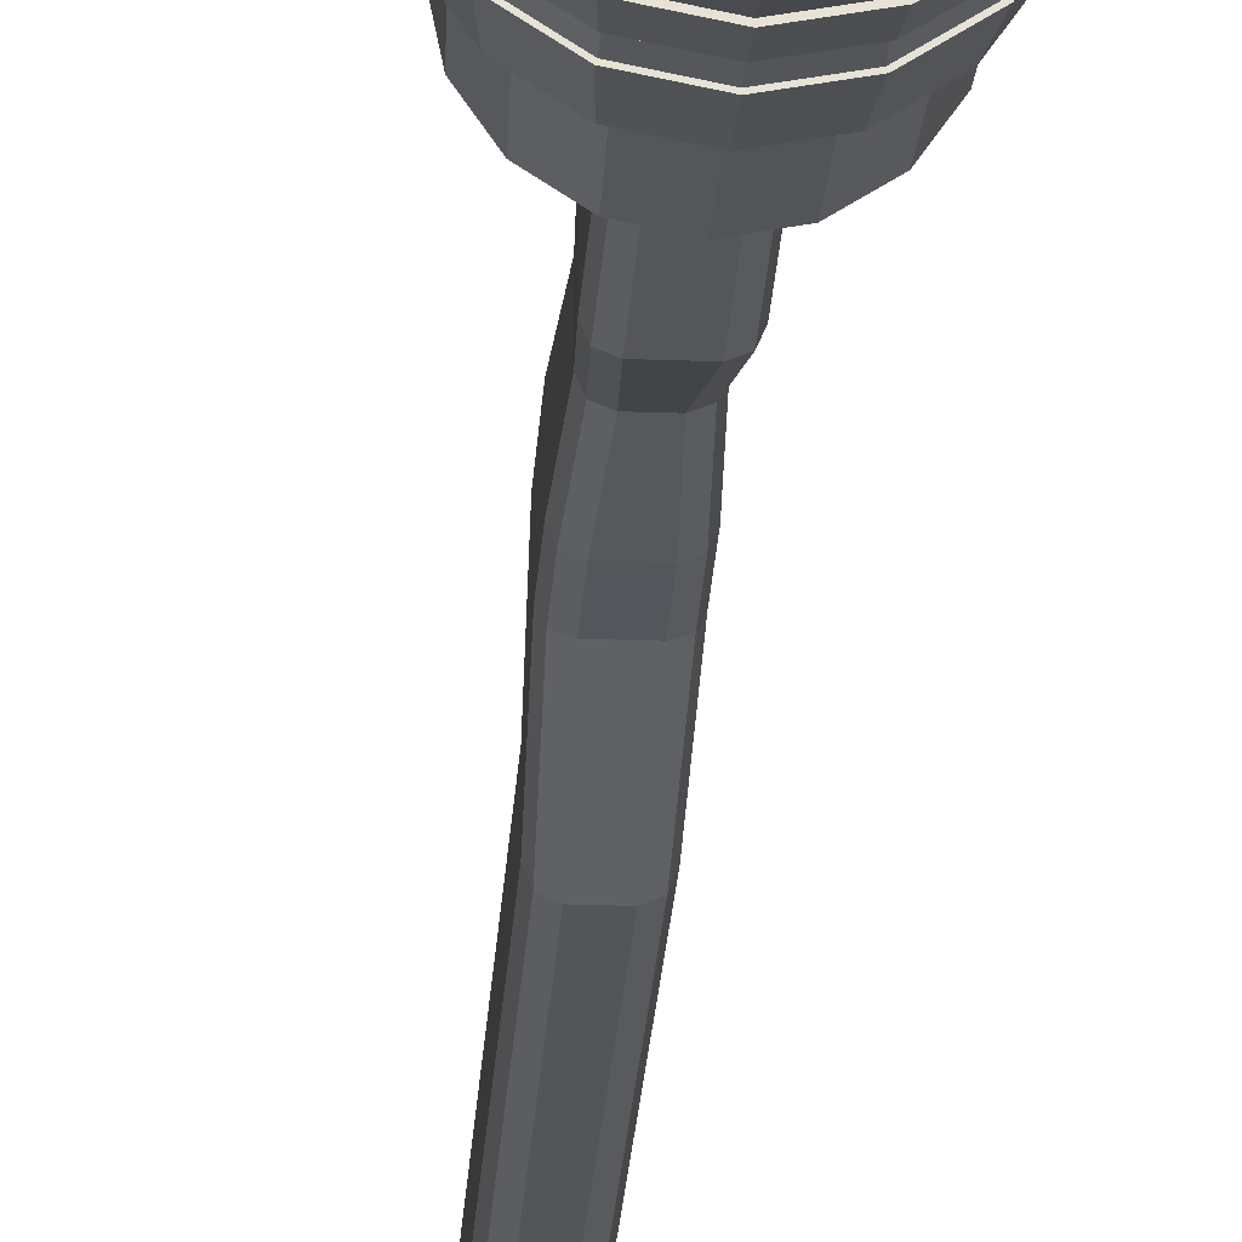
<metadata>
{"format":"obj","ext":"obj","renderer":"f3d","projection":"perspective","resolution":1024,"background":"white","views":[{"elev":-25.5,"azim":176.5,"up":"+Y"}]}
</metadata>
<code>
o Body
v -0.03879 0.5238 1.688
v 0.03879 0.5238 1.688
v -0.05133 0.4811 1.847
v 0.05133 0.4811 1.847
v 0.02685 0.5699 -1.093
v 0.04795 0.5492 -1.093
v 0.04177 0.5638 -1.093
v 0.02684 0.5699 -0.8156
v 0.04795 0.5492 -0.8156
v 0.04177 0.5638 -0.8156
v -0.04795 0.5492 -1.093
v -0.02685 0.5699 -1.093
v -0.04177 0.5638 -1.093
v -0.04795 0.5492 -0.8156
v -0.02684 0.5699 -0.8156
v -0.04177 0.5638 -0.8156
v -0.03995 0.5815 -0.6456
v -0.01884 0.6022 -0.6456
v -0.03377 0.5961 -0.6456
v 0.01884 0.6022 -0.6456
v 0.03995 0.5815 -0.6456
v 0.03377 0.5961 -0.6456
v -0.04574 0.5896 -0.4854
v -0.02463 0.6101 -0.4854
v -0.03955 0.6041 -0.4854
v 0.02463 0.6101 -0.4854
v 0.04574 0.5896 -0.4854
v 0.03955 0.6041 -0.4854
v -0.04574 0.5837 -0.3629
v -0.02463 0.6038 -0.3569
v -0.03955 0.5979 -0.3586
v 0.02463 0.6038 -0.3569
v 0.04574 0.5837 -0.3629
v 0.03955 0.5979 -0.3586
v -0.04235 0.5087 -0.2069
v -0.02125 0.5314 -0.2065
v -0.03617 0.5248 -0.2066
v 0.02125 0.5314 -0.2065
v 0.04235 0.5087 -0.2069
v 0.03617 0.5248 -0.2066
v -0.03487 0.5132 1.536
v -0.01376 0.5357 1.536
v -0.02869 0.5291 1.536
v 0.01376 0.5357 1.536
v 0.03487 0.5132 1.536
v 0.02869 0.5291 1.536
v -0.03241 0.556 1.607
v -0.01129 0.5784 1.608
v -0.02622 0.5718 1.608
v 0.01129 0.5784 1.608
v 0.03241 0.556 1.607
v 0.02622 0.5718 1.608
v -0.03879 0.5549 1.688
v -0.01768 0.5771 1.689
v -0.03261 0.5706 1.688
v 0.01768 0.5771 1.689
v 0.03879 0.5549 1.688
v 0.03261 0.5706 1.688
v -0.04122 0.5724 1.844
v -0.01768 0.5942 1.843
v -0.03332 0.5878 1.843
v 0.01768 0.5942 1.843
v 0.04122 0.5724 1.844
v 0.03332 0.5878 1.843
v 0.04795 0.4608 -1.093
v 0.0255 0.4383 -1.093
v 0.04138 0.4449 -1.093
v 0.04795 0.4608 -0.8156
v 0.0255 0.4383 -0.8156
v 0.04138 0.4449 -0.8156
v -0.0255 0.4383 -1.093
v -0.04795 0.4608 -1.093
v -0.04138 0.4449 -1.093
v -0.0255 0.4383 -0.8156
v -0.04795 0.4608 -0.8156
v -0.04138 0.4449 -0.8156
v -0.0175 0.4925 -0.6456
v -0.03995 0.515 -0.6456
v -0.03337 0.4991 -0.6456
v 0.03995 0.515 -0.6456
v 0.0175 0.4925 -0.6456
v 0.03337 0.4991 -0.6456
v -0.02328 0.4846 -0.4854
v -0.04574 0.507 -0.4854
v -0.03916 0.4911 -0.4854
v 0.04574 0.507 -0.4854
v 0.02328 0.4846 -0.4854
v 0.03916 0.4911 -0.4854
v -0.02328 0.4835 -0.3929
v -0.04574 0.5057 -0.3862
v -0.03916 0.49 -0.3909
v 0.04574 0.5057 -0.3862
v 0.02328 0.4835 -0.3929
v 0.03916 0.49 -0.3909
v -0.0199 0.4151 -0.2084
v -0.04235 0.4396 -0.208
v -0.03578 0.4223 -0.2083
v 0.04235 0.4396 -0.208
v 0.0199 0.4151 -0.2084
v 0.03578 0.4223 -0.2083
v -0.01242 0.44 1.534
v -0.03487 0.4645 1.535
v -0.0283 0.4472 1.535
v 0.03487 0.4645 1.535
v 0.01242 0.44 1.534
v 0.0283 0.4472 1.535
v -0.009945 0.4719 1.606
v -0.03241 0.4966 1.606
v -0.02583 0.4791 1.606
v 0.03241 0.4966 1.606
v 0.009945 0.4719 1.606
v 0.02583 0.4791 1.606
v -0.01633 0.4706 1.687
v -0.03879 0.4955 1.687
v -0.03221 0.4779 1.687
v 0.03879 0.4955 1.687
v 0.01633 0.4706 1.687
v 0.03221 0.4779 1.687
v -0.009615 0.3989 1.795
v -0.03621 0.4166 1.806
v -0.02671 0.4041 1.798
v 0.03621 0.4166 1.806
v 0.009615 0.3989 1.795
v 0.02671 0.4041 1.798
v -0.03579 0.4145 2.005
v -0.01264 0.3959 2.015
v -0.02873 0.4014 2.012
v 0.03579 0.4145 2.005
v 0.01264 0.3959 2.015
v 0.02873 0.4014 2.012
v -0.01633 0.4608 2.067
v -0.04012 0.463 2.044
v -0.0326 0.4615 2.061
v 0.04012 0.463 2.044
v 0.01633 0.4608 2.067
v 0.0326 0.4615 2.061
v -0.007617 0.5349 2.084
v -0.0126 0.5602 2.066
v -0.01093 0.5514 2.081
v -0.01228 0.5302 2.083
v -0.03507 0.5392 2.061
v -0.02813 0.5351 2.077
v -0.01067 0.5336 2.083
v -0.02792 0.5541 2.064
v -0.02264 0.5466 2.079
v 0.01228 0.5302 2.083
v 0.03507 0.5392 2.061
v 0.02813 0.5351 2.077
v 0.007617 0.5349 2.084
v 0.0126 0.5602 2.066
v 0.01093 0.5514 2.081
v 0.01067 0.5336 2.083
v 0.02792 0.5541 2.064
v 0.02264 0.5466 2.079
v -0 0.3668 -1.202
v 0.05436 0.3776 -1.202
v -0 0.3694 -1.088
v -0 0.3637 -1.202
v 0.05336 0.3801 -1.088
v 0.05555 0.3748 -1.202
v 0.09859 0.4103 -1.088
v 0.1026 0.4062 -1.202
v 0.1288 0.4555 -1.088
v 0.1341 0.4533 -1.202
v 0.1394 0.5089 -1.088
v 0.1452 0.5089 -1.202
v 0.1288 0.5622 -1.088
v 0.1341 0.5644 -1.202
v 0.09859 0.6075 -1.088
v 0.1026 0.6115 -1.202
v 0.05336 0.6377 -1.088
v 0.05555 0.643 -1.202
v -0 0.6483 -1.088
v -0 0.654 -1.202
v -0.05336 0.6377 -1.088
v -0.05555 0.643 -1.202
v -0.09859 0.6075 -1.088
v -0.1026 0.6115 -1.202
v -0.1288 0.5622 -1.088
v -0.1341 0.5644 -1.202
v -0.1394 0.5089 -1.088
v -0.1452 0.5089 -1.202
v -0.1288 0.4555 -1.088
v -0.1341 0.4533 -1.202
v -0.09859 0.4103 -1.088
v -0.1026 0.4062 -1.202
v -0.05336 0.3801 -1.088
v -0.05555 0.3748 -1.202
v 0.1004 0.4084 -1.202
v 0.1312 0.4545 -1.202
v 0.142 0.5089 -1.202
v 0.1312 0.5632 -1.202
v 0.1004 0.6093 -1.202
v 0.05436 0.6401 -1.202
v -0 0.6509 -1.202
v -0.05436 0.6401 -1.202
v -0.1004 0.6093 -1.202
v -0.1312 0.5632 -1.202
v -0.142 0.5089 -1.202
v -0.1312 0.4545 -1.202
v -0.1004 0.4084 -1.202
v -0.05436 0.3776 -1.202
v -0 0.3461 -1.24
v -0.06231 0.3584 -1.24
v -0.1151 0.3937 -1.24
v -0.1504 0.4466 -1.24
v -0.1628 0.5089 -1.24
v -0.1504 0.5712 -1.24
v -0.1151 0.624 -1.24
v -0.06231 0.6593 -1.24
v -0 0.6717 -1.24
v 0.06231 0.6593 -1.24
v 0.1151 0.624 -1.24
v 0.1504 0.5712 -1.24
v 0.1628 0.5089 -1.24
v 0.1504 0.4466 -1.24
v 0.1151 0.3937 -1.24
v 0.06231 0.3584 -1.24
v -0 0.3405 -1.24
v -0.06442 0.3534 -1.24
v -0.119 0.3898 -1.24
v -0.1555 0.4445 -1.24
v -0.1683 0.5089 -1.24
v -0.1555 0.5733 -1.24
v -0.119 0.6279 -1.24
v -0.06442 0.6644 -1.24
v -0 0.6772 -1.24
v 0.06442 0.6644 -1.24
v 0.119 0.6279 -1.24
v 0.1555 0.5733 -1.24
v 0.1683 0.5089 -1.24
v 0.1555 0.4445 -1.24
v 0.119 0.3898 -1.24
v 0.06442 0.3534 -1.24
v -0 0.3257 -1.328
v -0.0701 0.3396 -1.328
v -0.1295 0.3793 -1.328
v -0.1692 0.4388 -1.328
v -0.1832 0.5089 -1.328
v -0.1692 0.579 -1.328
v -0.1295 0.6384 -1.328
v -0.0701 0.6781 -1.328
v -0 0.6921 -1.328
v 0.0701 0.6781 -1.328
v 0.1295 0.6384 -1.328
v 0.1692 0.579 -1.328
v 0.1832 0.5089 -1.328
v 0.1692 0.4388 -1.328
v 0.1295 0.3793 -1.328
v 0.0701 0.3396 -1.328
v -0 0.3295 -1.328
v -0.06864 0.3432 -1.328
v -0.1268 0.382 -1.328
v -0.1657 0.4402 -1.328
v -0.1794 0.5089 -1.328
v -0.1657 0.5775 -1.328
v -0.1268 0.6357 -1.328
v -0.06864 0.6746 -1.328
v -0 0.6882 -1.328
v 0.06864 0.6746 -1.328
v 0.1268 0.6357 -1.328
v 0.1657 0.5775 -1.328
v 0.1794 0.5089 -1.328
v 0.1657 0.4402 -1.328
v 0.1268 0.382 -1.328
v 0.06864 0.3432 -1.328
v -0 0.3295 -1.364
v -0.06864 0.3432 -1.364
v -0.1268 0.382 -1.364
v -0.1657 0.4402 -1.364
v -0.1794 0.5089 -1.364
v -0.1657 0.5775 -1.364
v -0.1268 0.6357 -1.364
v -0.06864 0.6746 -1.364
v -0 0.6882 -1.364
v 0.06864 0.6746 -1.364
v 0.1268 0.6357 -1.364
v 0.1657 0.5775 -1.364
v 0.1794 0.5089 -1.364
v 0.1657 0.4402 -1.364
v 0.1268 0.382 -1.364
v 0.06864 0.3432 -1.364
v -0 0.3245 -1.364
v -0.07057 0.3385 -1.364
v -0.1304 0.3785 -1.364
v -0.1704 0.4383 -1.364
v -0.1844 0.5089 -1.364
v -0.1704 0.5794 -1.364
v -0.1304 0.6393 -1.364
v -0.07057 0.6792 -1.364
v -0 0.6933 -1.364
v 0.07057 0.6792 -1.364
v 0.1304 0.6393 -1.364
v 0.1704 0.5794 -1.364
v 0.1844 0.5089 -1.364
v 0.1704 0.4383 -1.364
v 0.1304 0.3785 -1.364
v 0.07057 0.3385 -1.364
v -0 0.3142 -1.42
v -0.07449 0.329 -1.42
v -0.1376 0.3712 -1.42
v -0.1798 0.4344 -1.42
v -0.1947 0.5089 -1.42
v -0.1798 0.5834 -1.42
v -0.1376 0.6465 -1.42
v -0.07449 0.6887 -1.42
v -0 0.7035 -1.42
v 0.07449 0.6887 -1.42
v 0.1376 0.6465 -1.42
v 0.1798 0.5834 -1.42
v 0.1947 0.5089 -1.42
v 0.1798 0.4344 -1.42
v 0.1376 0.3712 -1.42
v 0.07449 0.329 -1.42
v -0 0.3192 -1.42
v -0.07257 0.3337 -1.42
v -0.1341 0.3748 -1.42
v -0.1752 0.4363 -1.42
v -0.1896 0.5089 -1.42
v -0.1752 0.5814 -1.42
v -0.1341 0.643 -1.42
v -0.07257 0.6841 -1.42
v -0 0.6985 -1.42
v 0.07257 0.6841 -1.42
v 0.1341 0.643 -1.42
v 0.1752 0.5814 -1.42
v 0.1896 0.5089 -1.42
v 0.1752 0.4363 -1.42
v 0.1341 0.3748 -1.42
v 0.07257 0.3337 -1.42
v -0 0.2736 -1.563
v -0.0853 0.2906 -1.563
v -0.1576 0.3389 -1.563
v -0.2059 0.4112 -1.563
v -0.2229 0.4965 -1.563
v -0.2059 0.5818 -1.563
v -0.1576 0.6541 -1.563
v -0.0853 0.7025 -1.563
v -0 0.7194 -1.563
v 0.0853 0.7025 -1.563
v 0.1576 0.6541 -1.563
v 0.2059 0.5818 -1.563
v 0.2229 0.4965 -1.563
v 0.2059 0.4112 -1.563
v 0.1576 0.3389 -1.563
v 0.0853 0.2906 -1.563
v -0 0.2736 -2.165
v -0.0853 0.2906 -2.165
v -0.1576 0.3389 -2.165
v -0.2059 0.4112 -2.165
v -0.2229 0.4965 -2.165
v -0.2059 0.5818 -2.165
v -0.1576 0.6541 -2.165
v -0.0853 0.7025 -2.165
v -0 0.7194 -2.165
v 0.0853 0.7025 -2.165
v 0.1576 0.6541 -2.165
v 0.2059 0.5818 -2.165
v 0.2229 0.4965 -2.165
v 0.2059 0.4112 -2.165
v 0.1576 0.3389 -2.165
v 0.0853 0.2906 -2.165
v -0 0.3874 -2.579
v -0.03895 0.3952 -2.579
v -0.07197 0.4172 -2.579
v -0.09404 0.4502 -2.579
v -0.1018 0.4892 -2.579
v -0.09404 0.5282 -2.579
v -0.07197 0.5612 -2.579
v -0.03895 0.5832 -2.579
v -0 0.591 -2.579
v 0.03895 0.5832 -2.579
v 0.07197 0.5612 -2.579
v 0.09404 0.5282 -2.579
v 0.1018 0.4892 -2.579
v 0.09404 0.4502 -2.579
v 0.07197 0.4172 -2.579
v 0.03895 0.3952 -2.579
v -0 0.4831 -2.786
v -0.01669 0.4865 -2.786
v -0.03084 0.4959 -2.786
v -0.0403 0.5101 -2.786
v -0.04362 0.5268 -2.786
v -0.0403 0.5434 -2.786
v -0.03084 0.5576 -2.786
v -0.01669 0.5671 -2.786
v -0 0.5704 -2.786
v 0.01669 0.5671 -2.786
v 0.03084 0.5576 -2.786
v 0.0403 0.5434 -2.786
v 0.04362 0.5268 -2.786
v 0.0403 0.5101 -2.786
v 0.03084 0.4959 -2.786
v 0.01669 0.4865 -2.786
v -0 0.5803 -2.861
v -0.004352 0.5811 -2.861
v -0.008042 0.5835 -2.86
v -0.01051 0.587 -2.859
v -0.01137 0.5911 -2.858
v -0.01051 0.5953 -2.856
v -0.008042 0.5988 -2.855
v -0.004352 0.6012 -2.855
v -0 0.602 -2.854
v 0.004352 0.6012 -2.855
v 0.008042 0.5988 -2.855
v 0.01051 0.5953 -2.856
v 0.01137 0.5911 -2.858
v 0.01051 0.587 -2.859
v 0.008042 0.5835 -2.86
v 0.004352 0.5811 -2.861
f 69 77 74
f 18 26 20
f 6 68 65
f 81 83 77
f 12 8 5
f 21 86 80
f 9 80 68
f 75 11 72
f 15 20 8
f 23 90 29
f 14 78 17
f 17 84 23
f 87 89 83
f 24 32 26
f 99 101 95
f 27 92 86
f 30 38 32
f 35 102 41
f 90 35 29
f 93 95 89
f 92 39 98
f 41 108 47
f 36 44 38
f 39 104 98
f 51 2 116
f 2 63 4
f 1 59 53
f 108 1 53
f 4 128 122
f 116 4 122
f 114 3 1
f 4 147 134
f 3 125 132
f 3 141 59
f 138 61 144
f 135 126 129
f 149 143 131
f 123 126 119
f 54 62 56
f 144 59 141
f 50 54 56
f 117 119 113
f 111 113 107
f 42 50 44
f 105 107 101
f 5 10 7
f 7 9 6
f 12 16 15
f 13 14 16
f 15 19 18
f 16 17 19
f 21 10 22
f 22 8 20
f 23 19 17
f 19 24 18
f 27 22 28
f 22 26 28
f 26 34 28
f 28 33 27
f 29 25 23
f 31 24 25
f 36 31 37
f 37 29 35
f 38 34 32
f 40 33 34
f 38 46 40
f 40 45 39
f 41 37 35
f 43 36 37
f 47 43 41
f 49 42 43
f 51 46 52
f 52 44 50
f 56 52 50
f 58 51 52
f 47 55 49
f 49 54 48
f 59 55 53
f 61 54 55
f 63 58 64
f 64 56 62
f 60 150 62
f 153 63 64
f 150 64 62
f 11 7 66
f 74 73 71
f 76 72 73
f 69 67 70
f 70 65 68
f 77 76 74
f 79 75 76
f 68 82 70
f 70 81 69
f 83 79 77
f 79 84 78
f 86 82 80
f 82 87 81
f 86 94 88
f 88 93 87
f 84 91 90
f 85 89 91
f 89 97 91
f 91 96 90
f 98 94 92
f 100 93 94
f 98 106 100
f 100 105 99
f 96 103 102
f 97 101 103
f 107 103 101
f 109 102 103
f 104 112 106
f 106 111 105
f 110 118 112
f 112 117 111
f 108 115 114
f 109 113 115
f 113 121 115
f 115 120 114
f 122 118 116
f 124 117 118
f 135 130 136
f 130 134 136
f 126 121 119
f 121 125 120
f 128 124 122
f 124 129 123
f 131 127 126
f 127 132 125
f 143 139 145
f 145 138 144
f 143 142 140
f 142 144 141
f 152 151 149
f 154 150 151
f 152 148 154
f 148 153 154
f 140 133 131
f 133 141 132
f 137 151 139
f 139 150 138
f 146 136 148
f 136 147 148
f 66 74 71
f 45 110 104
f 174 196 176
f 157 160 159
f 168 193 170
f 159 162 161
f 162 190 164
f 162 163 161
f 184 199 200
f 164 165 163
f 178 196 197
f 165 168 167
f 172 193 194
f 168 169 167
f 164 191 166
f 170 171 169
f 158 156 160
f 172 173 171
f 188 155 158
f 174 175 173
f 186 200 201
f 176 177 175
f 180 197 198
f 177 180 179
f 174 194 195
f 180 181 179
f 166 192 168
f 181 184 183
f 162 156 189
f 184 185 183
f 186 202 188
f 200 205 201
f 186 187 185
f 182 198 199
f 187 158 157
f 171 179 187
f 211 226 210
f 197 208 198
f 202 203 155
f 194 211 195
f 191 214 192
f 156 217 189
f 201 204 202
f 198 207 199
f 195 210 196
f 192 213 193
f 189 216 190
f 200 207 206
f 197 210 209
f 193 212 194
f 191 216 215
f 156 203 218
f 231 248 247
f 204 219 203
f 203 234 218
f 212 227 211
f 205 220 204
f 213 228 212
f 206 221 205
f 214 229 213
f 207 222 206
f 215 230 214
f 208 223 207
f 215 232 231
f 208 225 224
f 216 233 232
f 209 226 225
f 217 234 233
f 237 254 253
f 225 240 224
f 233 248 232
f 225 242 241
f 233 250 249
f 226 243 242
f 220 235 219
f 219 250 234
f 228 243 227
f 220 237 236
f 229 244 228
f 221 238 237
f 230 245 229
f 223 238 222
f 230 247 246
f 224 239 223
f 259 274 258
f 246 261 245
f 238 255 254
f 247 262 246
f 239 256 255
f 248 263 247
f 240 257 256
f 248 265 264
f 241 258 257
f 249 266 265
f 242 259 258
f 236 251 235
f 250 251 266
f 244 259 243
f 236 253 252
f 244 261 260
f 279 296 295
f 252 267 251
f 251 282 266
f 260 275 259
f 253 268 252
f 261 276 260
f 254 269 253
f 262 277 261
f 255 270 254
f 263 278 262
f 256 271 255
f 264 279 263
f 257 272 256
f 265 280 264
f 258 273 257
f 266 281 265
f 294 309 293
f 273 288 272
f 280 297 296
f 274 289 273
f 281 298 297
f 275 290 274
f 268 283 267
f 267 298 282
f 276 291 275
f 268 285 284
f 276 293 292
f 270 285 269
f 277 294 293
f 271 286 270
f 279 294 278
f 272 287 271
f 300 315 299
f 286 303 302
f 294 311 310
f 288 303 287
f 296 311 295
f 288 305 304
f 297 312 296
f 290 305 289
f 297 314 313
f 291 306 290
f 284 299 283
f 298 299 314
f 292 307 291
f 284 301 300
f 293 308 292
f 286 301 285
f 320 337 336
f 299 330 314
f 308 323 307
f 301 316 300
f 309 324 308
f 301 318 317
f 310 325 309
f 302 319 318
f 310 327 326
f 304 319 303
f 312 327 311
f 305 320 304
f 313 328 312
f 306 321 305
f 314 329 313
f 307 322 306
f 341 358 357
f 329 344 328
f 321 338 337
f 330 345 329
f 322 339 338
f 315 332 331
f 315 346 330
f 324 339 323
f 316 333 332
f 325 340 324
f 317 334 333
f 326 341 325
f 318 335 334
f 327 342 326
f 319 336 335
f 328 343 327
f 347 364 363
f 335 350 334
f 343 358 342
f 336 351 335
f 344 359 343
f 337 352 336
f 345 360 344
f 338 353 337
f 346 361 345
f 339 354 338
f 332 347 331
f 346 347 362
f 340 355 339
f 333 348 332
f 340 357 356
f 334 349 333
f 368 383 367
f 347 378 362
f 356 371 355
f 348 365 364
f 357 372 356
f 349 366 365
f 358 373 357
f 350 367 366
f 359 374 358
f 351 368 367
f 360 375 359
f 352 369 368
f 361 376 360
f 353 370 369
f 362 377 361
f 354 371 370
f 388 405 404
f 375 392 391
f 369 384 368
f 376 393 392
f 370 385 369
f 377 394 393
f 371 386 370
f 364 379 363
f 378 379 394
f 371 388 387
f 365 380 364
f 372 389 388
f 366 381 365
f 373 390 389
f 367 382 366
f 374 391 390
f 401 405 409
f 382 397 381
f 389 406 405
f 383 398 382
f 390 407 406
f 384 399 383
f 391 408 407
f 385 400 384
f 392 409 408
f 386 401 385
f 393 410 409
f 387 402 386
f 380 395 379
f 394 395 410
f 387 404 403
f 381 396 380
f 69 81 77
f 18 24 26
f 6 9 68
f 81 87 83
f 12 15 8
f 21 27 86
f 9 21 80
f 75 14 11
f 15 18 20
f 23 84 90
f 14 75 78
f 17 78 84
f 87 93 89
f 24 30 32
f 99 105 101
f 27 33 92
f 30 36 38
f 35 96 102
f 90 96 35
f 93 99 95
f 92 33 39
f 41 102 108
f 36 42 44
f 39 45 104
f 116 110 51
f 51 57 2
f 2 57 63
f 1 3 59
f 53 47 108
f 108 114 1
f 4 134 128
f 116 2 4
f 114 120 3
f 4 63 147
f 3 120 125
f 3 132 141
f 138 60 61
f 135 131 126
f 131 135 146
f 146 152 149
f 149 137 143
f 143 140 131
f 131 146 149
f 123 129 126
f 54 60 62
f 144 61 59
f 50 48 54
f 117 123 119
f 111 117 113
f 42 48 50
f 105 111 107
f 5 8 10
f 7 10 9
f 12 13 16
f 13 11 14
f 15 16 19
f 16 14 17
f 21 9 10
f 22 10 8
f 23 25 19
f 19 25 24
f 27 21 22
f 22 20 26
f 26 32 34
f 28 34 33
f 29 31 25
f 31 30 24
f 36 30 31
f 37 31 29
f 38 40 34
f 40 39 33
f 38 44 46
f 40 46 45
f 41 43 37
f 43 42 36
f 47 49 43
f 49 48 42
f 51 45 46
f 52 46 44
f 56 58 52
f 58 57 51
f 47 53 55
f 49 55 54
f 59 61 55
f 61 60 54
f 63 57 58
f 64 58 56
f 60 138 150
f 153 147 63
f 150 153 64
f 66 71 73
f 73 72 11
f 11 13 12
f 12 5 7
f 7 6 65
f 65 67 66
f 66 73 11
f 11 12 7
f 7 65 66
f 74 76 73
f 76 75 72
f 69 66 67
f 70 67 65
f 77 79 76
f 79 78 75
f 68 80 82
f 70 82 81
f 83 85 79
f 79 85 84
f 86 88 82
f 82 88 87
f 86 92 94
f 88 94 93
f 84 85 91
f 85 83 89
f 89 95 97
f 91 97 96
f 98 100 94
f 100 99 93
f 98 104 106
f 100 106 105
f 96 97 103
f 97 95 101
f 107 109 103
f 109 108 102
f 104 110 112
f 106 112 111
f 110 116 118
f 112 118 117
f 108 109 115
f 109 107 113
f 113 119 121
f 115 121 120
f 122 124 118
f 124 123 117
f 135 129 130
f 130 128 134
f 126 127 121
f 121 127 125
f 128 130 124
f 124 130 129
f 131 133 127
f 127 133 132
f 143 137 139
f 145 139 138
f 143 145 142
f 142 145 144
f 152 154 151
f 154 153 150
f 152 146 148
f 148 147 153
f 140 142 133
f 133 142 141
f 137 149 151
f 139 151 150
f 146 135 136
f 136 134 147
f 66 69 74
f 45 51 110
f 174 195 196
f 157 158 160
f 168 192 193
f 159 160 162
f 162 189 190
f 162 164 163
f 184 182 199
f 164 166 165
f 178 176 196
f 165 166 168
f 172 170 193
f 168 170 169
f 164 190 191
f 170 172 171
f 158 155 156
f 172 174 173
f 188 202 155
f 174 176 175
f 186 184 200
f 176 178 177
f 180 178 197
f 177 178 180
f 174 172 194
f 180 182 181
f 166 191 192
f 181 182 184
f 162 160 156
f 184 186 185
f 186 201 202
f 200 206 205
f 186 188 187
f 182 180 198
f 187 188 158
f 187 157 159
f 159 161 163
f 163 165 167
f 167 169 171
f 171 173 175
f 175 177 179
f 179 181 183
f 183 185 187
f 187 159 163
f 163 167 171
f 171 175 179
f 179 183 187
f 187 163 171
f 211 227 226
f 197 209 208
f 202 204 203
f 194 212 211
f 191 215 214
f 156 218 217
f 201 205 204
f 198 208 207
f 195 211 210
f 192 214 213
f 189 217 216
f 200 199 207
f 197 196 210
f 193 213 212
f 191 190 216
f 156 155 203
f 231 232 248
f 204 220 219
f 203 219 234
f 212 228 227
f 205 221 220
f 213 229 228
f 206 222 221
f 214 230 229
f 207 223 222
f 215 231 230
f 208 224 223
f 215 216 232
f 208 209 225
f 216 217 233
f 209 210 226
f 217 218 234
f 237 238 254
f 225 241 240
f 233 249 248
f 225 226 242
f 233 234 250
f 226 227 243
f 220 236 235
f 219 235 250
f 228 244 243
f 220 221 237
f 229 245 244
f 221 222 238
f 230 246 245
f 223 239 238
f 230 231 247
f 224 240 239
f 259 275 274
f 246 262 261
f 238 239 255
f 247 263 262
f 239 240 256
f 248 264 263
f 240 241 257
f 248 249 265
f 241 242 258
f 249 250 266
f 242 243 259
f 236 252 251
f 250 235 251
f 244 260 259
f 236 237 253
f 244 245 261
f 279 280 296
f 252 268 267
f 251 267 282
f 260 276 275
f 253 269 268
f 261 277 276
f 254 270 269
f 262 278 277
f 255 271 270
f 263 279 278
f 256 272 271
f 264 280 279
f 257 273 272
f 265 281 280
f 258 274 273
f 266 282 281
f 294 310 309
f 273 289 288
f 280 281 297
f 274 290 289
f 281 282 298
f 275 291 290
f 268 284 283
f 267 283 298
f 276 292 291
f 268 269 285
f 276 277 293
f 270 286 285
f 277 278 294
f 271 287 286
f 279 295 294
f 272 288 287
f 300 316 315
f 286 287 303
f 294 295 311
f 288 304 303
f 296 312 311
f 288 289 305
f 297 313 312
f 290 306 305
f 297 298 314
f 291 307 306
f 284 300 299
f 298 283 299
f 292 308 307
f 284 285 301
f 293 309 308
f 286 302 301
f 320 321 337
f 299 315 330
f 308 324 323
f 301 317 316
f 309 325 324
f 301 302 318
f 310 326 325
f 302 303 319
f 310 311 327
f 304 320 319
f 312 328 327
f 305 321 320
f 313 329 328
f 306 322 321
f 314 330 329
f 307 323 322
f 341 342 358
f 329 345 344
f 321 322 338
f 330 346 345
f 322 323 339
f 315 316 332
f 315 331 346
f 324 340 339
f 316 317 333
f 325 341 340
f 317 318 334
f 326 342 341
f 318 319 335
f 327 343 342
f 319 320 336
f 328 344 343
f 347 348 364
f 335 351 350
f 343 359 358
f 336 352 351
f 344 360 359
f 337 353 352
f 345 361 360
f 338 354 353
f 346 362 361
f 339 355 354
f 332 348 347
f 346 331 347
f 340 356 355
f 333 349 348
f 340 341 357
f 334 350 349
f 368 384 383
f 347 363 378
f 356 372 371
f 348 349 365
f 357 373 372
f 349 350 366
f 358 374 373
f 350 351 367
f 359 375 374
f 351 352 368
f 360 376 375
f 352 353 369
f 361 377 376
f 353 354 370
f 362 378 377
f 354 355 371
f 388 389 405
f 375 376 392
f 369 385 384
f 376 377 393
f 370 386 385
f 377 378 394
f 371 387 386
f 364 380 379
f 378 363 379
f 371 372 388
f 365 381 380
f 372 373 389
f 366 382 381
f 373 374 390
f 367 383 382
f 374 375 391
f 409 410 395
f 395 396 397
f 397 398 399
f 399 400 401
f 401 402 403
f 403 404 405
f 405 406 407
f 407 408 409
f 409 395 397
f 397 399 401
f 401 403 405
f 405 407 409
f 409 397 401
f 382 398 397
f 389 390 406
f 383 399 398
f 390 391 407
f 384 400 399
f 391 392 408
f 385 401 400
f 392 393 409
f 386 402 401
f 393 394 410
f 387 403 402
f 380 396 395
f 394 379 395
f 387 388 404
f 381 397 396

</code>
